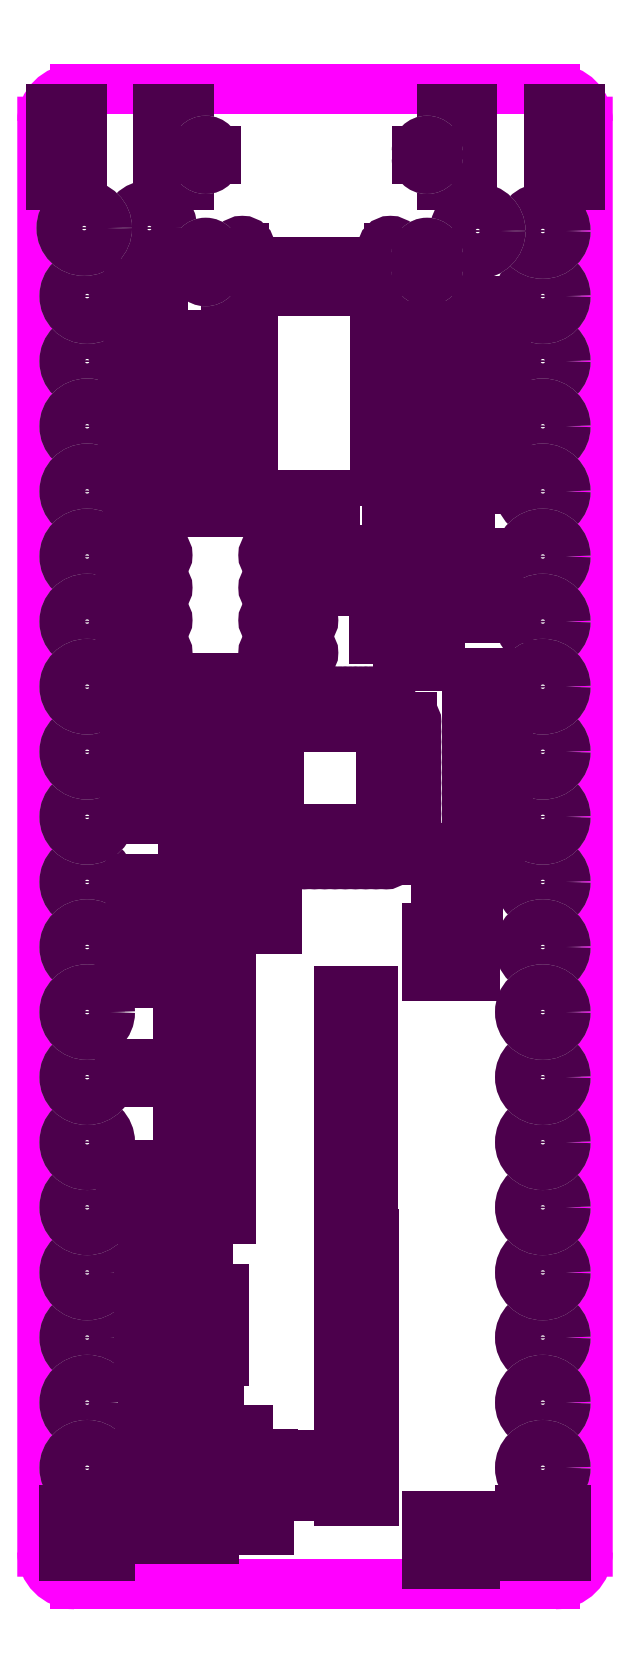
<metadata>
{"format":"dxf","ext":"dxf","renderer":"ezdxf+matplotlib","layout":"modelspace","background":"white","min_lineweight":24,"dpi":150}
</metadata>
<code>
0
SECTION
2
ENTITIES
0
LINE
8
KeepOutLayer
10
-10.54
20
25.35
30
0
11
-10.54
21
-30.45
31
0
0
LINE
8
KeepOutLayer
10
-9.271
20
26.62
30
0
11
0
21
26.62
31
0
0
LINE
8
KeepOutLayer
10
-9.271
20
-31.72
30
0
11
9.474
21
-31.72
31
0
0
LINE
8
KeepOutLayer
10
10.74
20
-30.45
30
0
11
10.74
21
25.35
31
0
0
LINE
8
KeepOutLayer
10
0
20
26.62
30
0
11
9.474
21
26.62
31
0
0
ARC
8
KeepOutLayer
10
-9.271
20
25.35
30
0
40
1.27
50
90
51
180
0
ARC
8
KeepOutLayer
10
-9.271
20
-30.45
30
0
40
1.27
50
180
51
270
0
ARC
8
KeepOutLayer
10
9.474
20
-30.45
30
0
40
1.27
50
270
51
0
0
ARC
8
KeepOutLayer
10
9.474
20
25.35
30
0
40
1.27
50
0
51
90
0
INSERT
8
0
2
R0402_M_1
10
-4.953
20
16.21
30
0
50
90
0
INSERT
8
0
2
HN1X20_B_2
10
8.992
20
-25.91
30
0
50
90
0
INSERT
8
0
2
HN1X20_B_3
10
-8.788
20
-25.91
30
0
50
90
0
INSERT
8
0
2
HN1X2_4
10
5.182
20
21.08
30
0
50
180
0
INSERT
8
0
2
HN1X2_5
10
-10.17
20
21.2
30
0
50
180
0
INSERT
8
0
2
TSSOP_20_6
10
2.972
20
11.48
30
0
50
90
0
INSERT
8
0
2
SOT_23_3_7
10
5.817
20
9.017
30
0
50
90
0
INSERT
8
0
2
SOT_23_3_8
10
-5.74
20
-15.72
30
0
50
180
0
INSERT
8
0
2
SOT_23_3_9
10
-5.766
20
-11.78
30
0
50
180
0
INSERT
8
0
2
SOT_23_3_10
10
-5.766
20
-7.899
30
0
50
180
0
INSERT
8
0
2
C0402_M_11
10
6.375
20
6.274
30
0
50
360
0
INSERT
8
0
2
C0402_M_12
10
4.191
20
10.46
30
0
50
180
0
INSERT
8
0
2
C0402_M_13
10
-3.436
20
-14.24
30
0
50
270
0
INSERT
8
0
2
C0402_M_14
10
-5.341
20
-17.87
30
0
50
180
0
INSERT
8
0
2
C0402_M_15
10
-3.454
20
-9.042
30
0
50
270
0
INSERT
8
0
2
C0402_M_16
10
-3.436
20
-12.51
30
0
50
90
0
INSERT
8
0
2
C0402_M_17
10
-5.791
20
-4.555
30
0
50
270
0
INSERT
8
0
2
C0402_M_18
10
-6.782
20
-4.555
30
0
50
270
0
INSERT
8
0
2
C0402_M_19
10
-0.9398
20
-27.94
30
0
50
90
0
INSERT
8
0
2
YC164_20
10
6.121
20
13.86
30
0
50
270
0
INSERT
8
0
2
XTAL_3225_21
10
-7.129
20
1.305
30
0
50
270
0
INSERT
8
0
2
QFN40P600X600X55_HS_49N_22
10
0.6818
20
-0.2572
30
0
50
180
0
INSERT
8
0
2
SOP8_150_200_23
10
-3.658
20
6.528
30
0
50
360
0
INSERT
8
0
2
XTAL_3225_24
10
-4.828
20
11.58
30
0
50
90
0
INSERT
8
0
2
SOT23_6___25
10
-4.483
20
-27
30
0
50
270
0
INSERT
8
0
2
___4_3_4_26
10
-9.81
20
25.49
30
0
50
360
0
INSERT
8
0
2
___4_3_4_27
10
5.439
20
25.49
30
0
50
360
0
INSERT
8
0
2
R0402_M_28
10
5.639
20
18.08
30
0
50
180
0
INSERT
8
0
2
R0402_M_29
10
3.193
20
6.321
30
0
50
180
0
INSERT
8
0
2
R0402_M_30
10
4.699
20
5.766
30
0
50
270
0
INSERT
8
0
2
R0402_M_31
10
5.639
20
-4.216
30
0
50
180
0
INSERT
8
0
2
R0402_M_32
10
5.635
20
-5.203
30
0
50
180
0
INSERT
8
0
2
R0402_M_33
10
-3.988
20
16.21
30
0
50
90
0
INSERT
8
0
2
R0402_M_34
10
-6.782
20
2.845
30
0
50
90
0
INSERT
8
0
2
R0402_M_35
10
-3.962
20
12.01
30
0
50
90
0
INSERT
8
0
2
R0402_M_36
10
7.264
20
13.41
30
0
50
270
0
INSERT
8
0
2
R0402_M_37
10
6.837
20
0.6292
30
0
50
360
0
INSERT
8
0
2
R0402_M_38
10
6.833
20
-0.3048
30
0
50
360
0
INSERT
8
0
2
R0402_M_39
10
-3.988
20
14.15
30
0
50
270
0
INSERT
8
0
2
R0402_M_40
10
0.762
20
7.823
30
0
50
90
0
INSERT
8
0
2
R0402_M_41
10
1.753
20
7.823
30
0
50
90
0
INSERT
8
0
2
R0402_M_42
10
2.769
20
7.823
30
0
50
90
0
INSERT
8
0
2
R0402_M_43
10
7.264
20
17.48
30
0
50
270
0
INSERT
8
0
2
R0402_M_44
10
7.264
20
15.42
30
0
50
90
0
INSERT
8
0
2
R0402_M_45
10
-7.137
20
-27.43
30
0
50
90
0
INSERT
8
0
2
R0402_M_46
10
-2.515
20
-29.31
30
0
50
360
0
INSERT
8
0
2
R0402_M_47
10
-1.803
20
-27.46
30
0
50
90
0
INSERT
8
0
2
LED_RGB1615___ANODE_48
10
-0.9906
20
10.46
30
0
50
360
0
INSERT
8
0
2
NR3015_49
10
-6.206
20
-21.62
30
0
0
INSERT
8
0
2
USB_C_50
10
0.1544
20
19.3
30
0
50
180
0
INSERT
8
0
2
FPC_40P_0_5_51
10
4.002
20
-30.81
30
0
50
90
0
INSERT
8
0
2
R0402_M_52
10
-5.842
20
2.845
30
0
50
270
0
INSERT
8
0
2
R0402_M_53
10
6.833
20
3.556
30
0
50
180
0
INSERT
8
0
2
R0402_M_54
10
5.631
20
-3.273
30
0
50
180
0
INSERT
8
0
2
R0402_M_55
10
-4.242
20
-5.799
30
0
50
360
0
INSERT
8
0
2
R0402_M_56
10
-3.454
20
-7.442
30
0
50
90
0
INSERT
8
0
2
C0805_M_57
10
-6.477
20
18.9
30
0
50
270
0
INSERT
8
0
2
0603_LED_58
10
5.537
20
16.94
30
0
50
180
0
INSERT
8
0
2
0603_LED_59
10
5.537
20
15.65
30
0
50
180
0
INSERT
8
0
2
SOD_323_60
10
-6.198
20
-24.41
30
0
0
INSERT
8
0
2
C0402_M_61
10
2.736
20
5.457
30
0
50
360
0
INSERT
8
0
2
C0402_M_62
10
4.623
20
4.394
30
0
50
180
0
INSERT
8
0
2
C0402_M_63
10
-3.912
20
3.302
30
0
50
270
0
INSERT
8
0
2
C0402_M_64
10
-4.879
20
3.306
30
0
50
270
0
INSERT
8
0
2
C0402_M_65
10
6.375
20
1.702
30
0
50
360
0
INSERT
8
0
2
C0402_M_66
10
6.375
20
2.642
30
0
50
360
0
INSERT
8
0
2
C0402_M_67
10
6.379
20
-2.242
30
0
50
360
0
INSERT
8
0
2
C0402_M_68
10
6.379
20
-1.319
30
0
50
360
0
INSERT
8
0
2
C0402_M_69
10
-3.789
20
-4.041
30
0
50
180
0
INSERT
8
0
2
C0402_M_70
10
-3.789
20
-4.93
30
0
50
180
0
INSERT
8
0
2
C0402_M_71
10
-5.918
20
10.41
30
0
50
180
0
INSERT
8
0
2
C0402_M_72
10
-3.436
20
-17.13
30
0
50
90
0
INSERT
8
0
2
C0402_M_73
10
-5.918
20
15.47
30
0
50
180
0
INSERT
8
0
2
C0402_M_74
10
-1.651
20
-4.877
30
0
50
270
0
INSERT
8
0
2
C0402_M_75
10
-2.565
20
-5.791
30
0
50
90
0
INSERT
8
0
2
C0603_M_76
10
-4.306
20
-29.49
30
0
50
180
0
INSERT
8
0
2
C0603_M_77
10
-4.547
20
-19.08
30
0
50
180
0
INSERT
8
0
2
C0402_M_78
10
-3.759
20
10.39
30
0
50
360
0
ENDSEC
0
EOF

</code>
